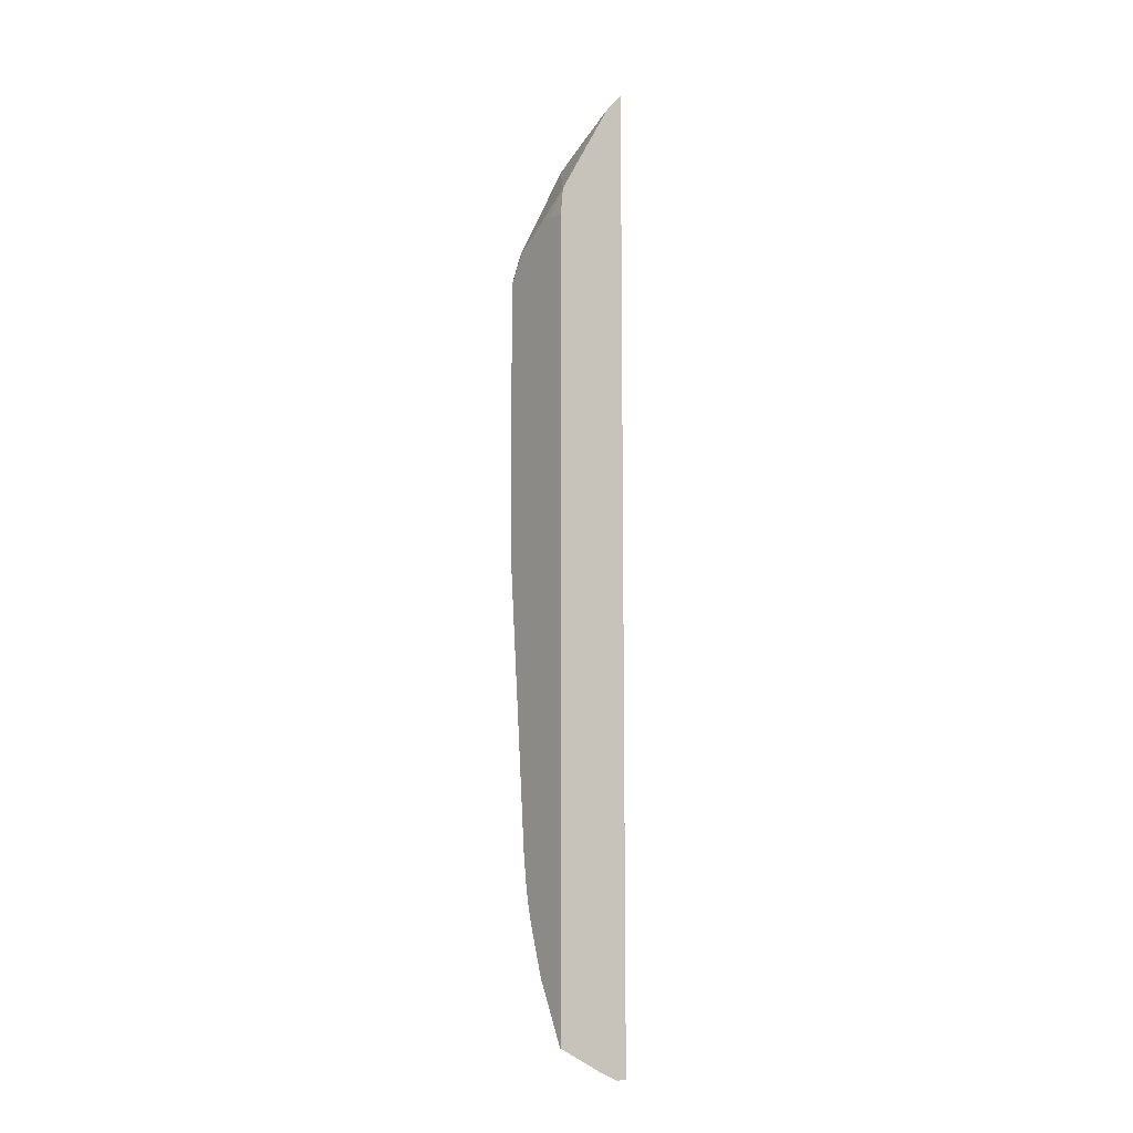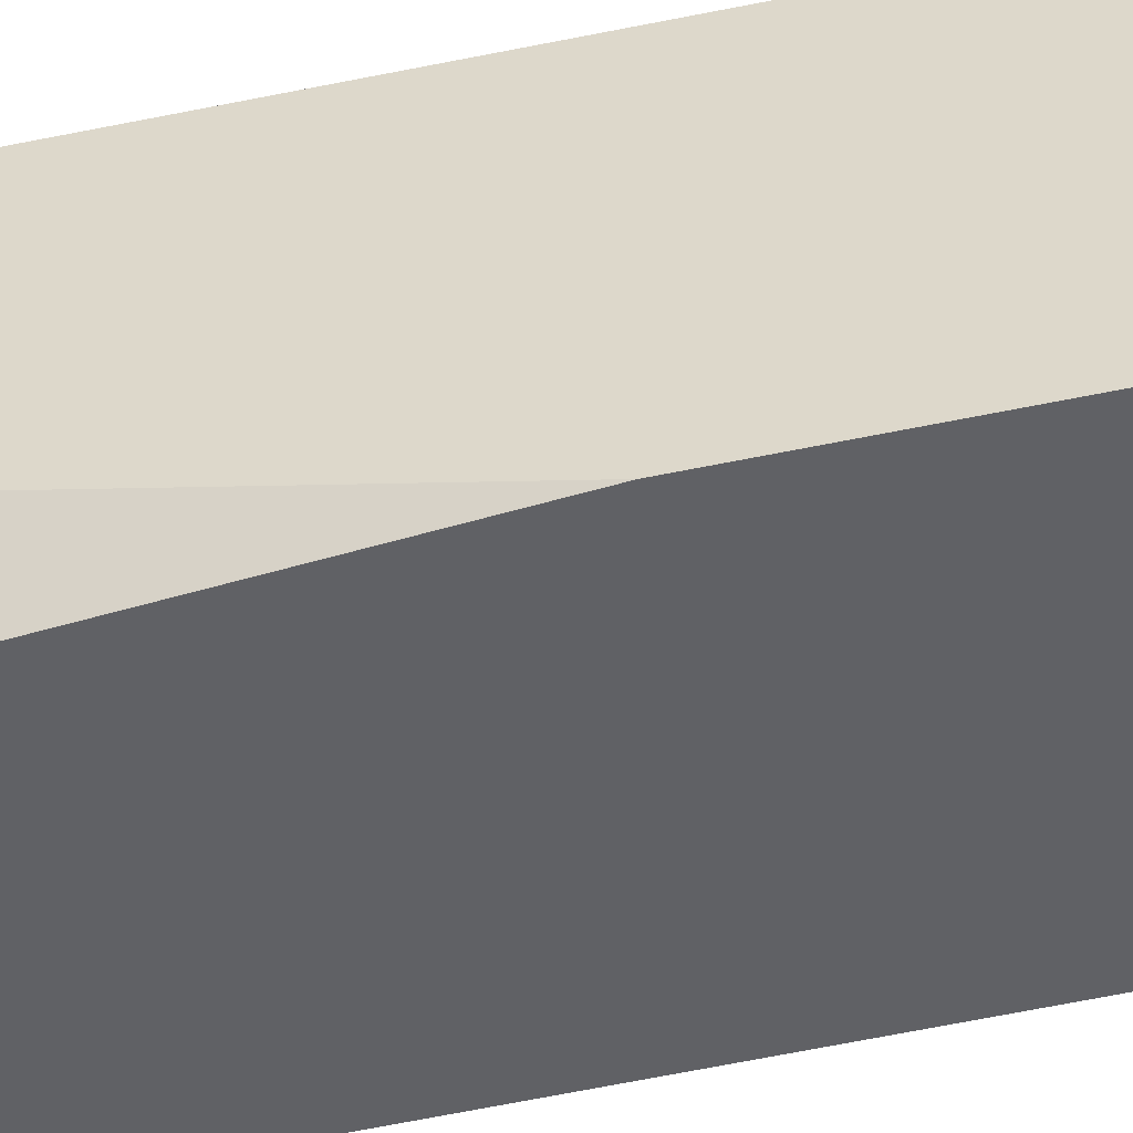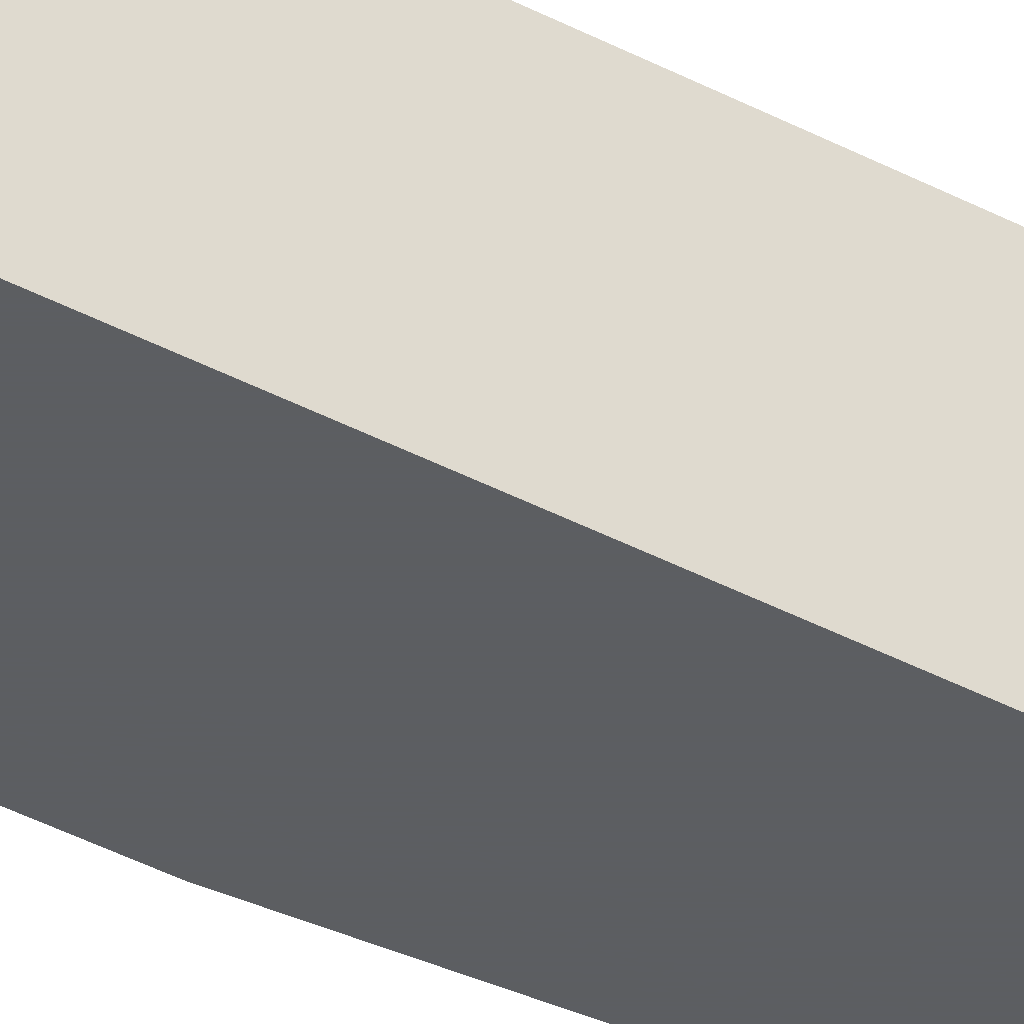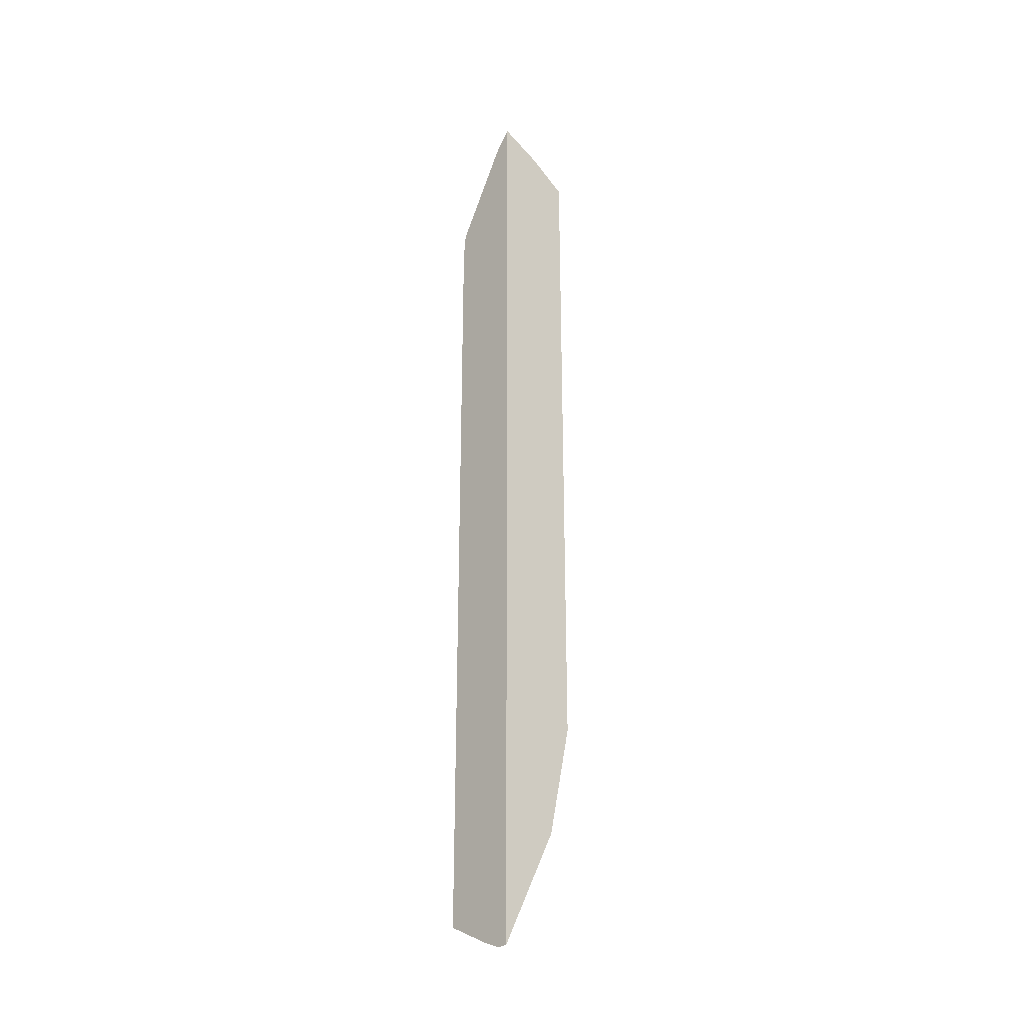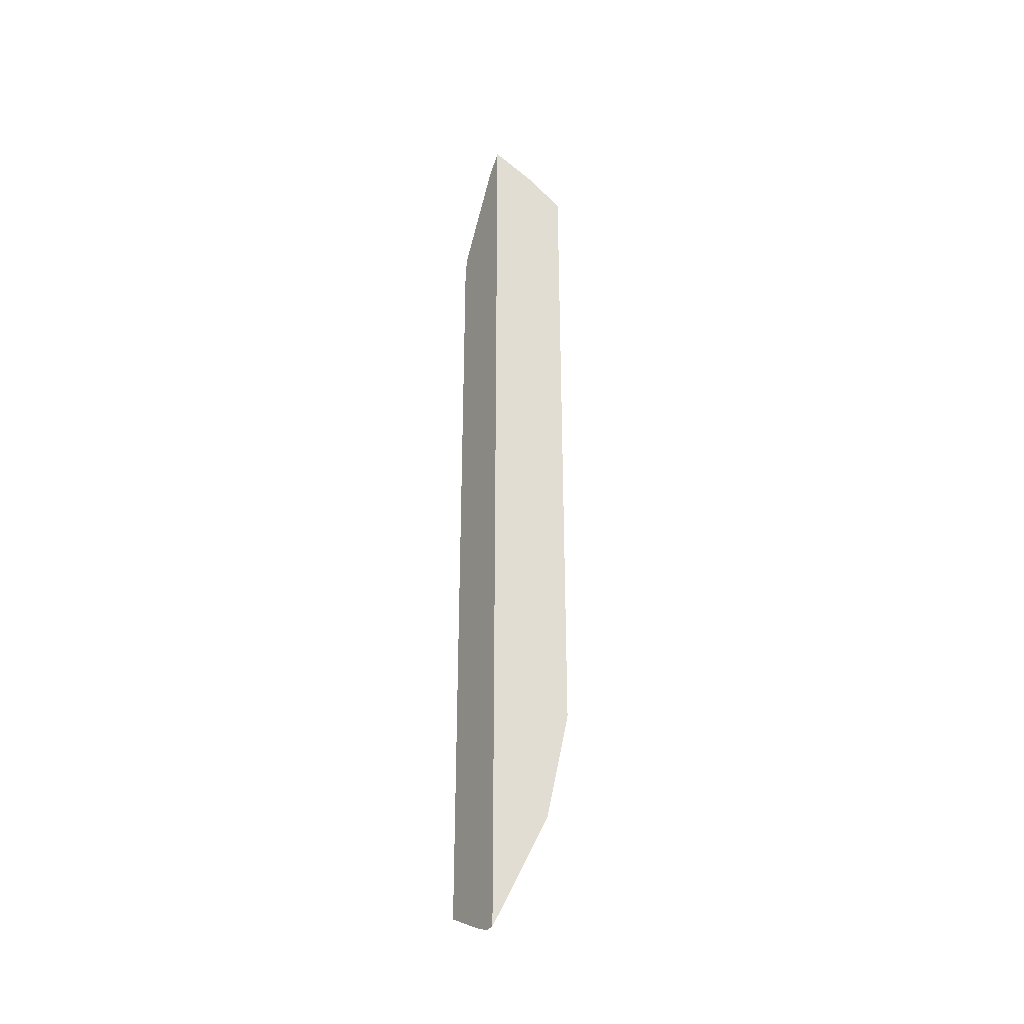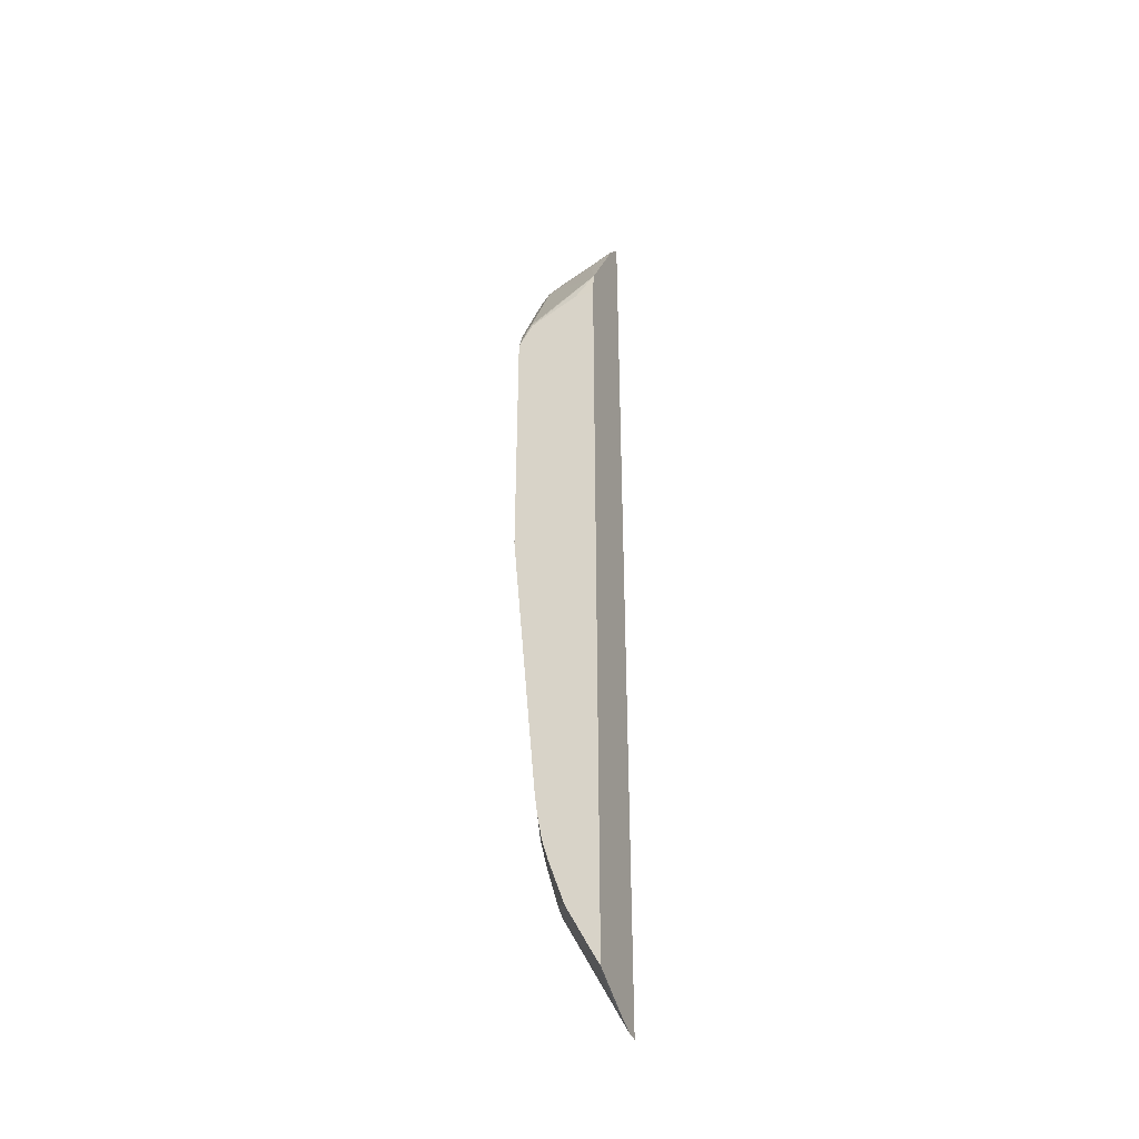
<metadata>
{"format":"obj","ext":"obj","renderer":"f3d","projection":"perspective","resolution":1024,"background":"white","views":[{"elev":-10.7,"azim":54.4,"up":"+Z"},{"elev":-48.2,"azim":-76.1,"up":"+Y"},{"elev":-37.4,"azim":55.1,"up":"+Y"},{"elev":-28.9,"azim":136.7,"up":"+Z"},{"elev":-33.8,"azim":149.4,"up":"+Z"},{"elev":-39.6,"azim":22.5,"up":"+Z"}]}
</metadata>
<code>
v -0.4891 -0.1397 0.7515
v -0.4891 -0.154 0.7279
v -0.4783 -0.1594 0.7333
v -0.4712 -0.1523 0.7475
v -0.454 -0.1397 0.7728
v -0.4891 -0.1397 0.539
v -0.4891 -0.1965 0.6429
v -0.4358 -0.1594 0.7545
v -0.4535 -0.1559 0.7511
v -0.4783 -0.2019 0.6483
v -0.4166 -0.2009 0.6898
v -0.4166 -0.1547 0.7711
v -0.4287 -0.1523 0.7687
v -0.4166 -0.1397 0.789
v -0.4891 -0.1434 0.526
v -0.4889 -0.1397 0.1609
v -0.4891 -0.2031 0.6248
v -0.476 -0.2031 0.646
v -0.4335 -0.2031 0.6673
v -0.4166 -0.2031 0.6673
v -0.4166 -0.1397 -0.03816
v -0.4891 -0.1859 0.4197
v -0.4676 -0.1397 0.06379
v -0.4676 -0.1488 0.06379
v -0.4676 -0.1913 0.1063
v -0.4889 -0.1488 0.1701
v -0.4891 -0.2031 0.391
v -0.4166 -0.2031 -0.01184
v -0.4166 -0.1488 -0.03816
v -0.4181 -0.1397 -0.0354
v -0.4646 -0.1397 0.05771
v -0.4623 -0.1701 0.06111
v -0.4393 -0.1488 0.007107
v -0.4618 -0.2031 0.1005
v -0.4647 -0.2031 0.1166
v -0.4676 -0.2031 0.1393
v -0.4623 -0.1913 0.08241
v -0.4609 -0.2031 0.09634
v -0.419 -0.2031 -0.007792
v -0.4198 -0.1701 -0.0239
v -0.4166 -0.1764 -0.02544
v -0.4166 -0.1637 -0.03184
v -0.4181 -0.1488 -0.0354
v -0.4393 -0.1397 0.007107
v -0.4504 -0.1397 0.02937
v -0.4411 -0.1701 0.0186
v -0.4403 -0.2031 0.03472
v -0.4435 -0.2031 0.04111
v -0.457 -0.2019 0.07974
v -0.4565 -0.2031 0.08063
f 21 29 43
f 21 43 30
f 23 31 24
f 24 32 25
f 24 46 32
f 24 45 33
f 24 33 46
f 17 19 18
f 24 31 45
f 17 20 19
f 17 36 35
f 17 39 28
f 17 47 39
f 17 48 47
f 17 50 48
f 17 38 50
f 17 34 38
f 17 35 34
f 17 27 36
f 25 34 35
f 17 28 20
f 25 35 36
f 39 46 40
f 25 32 37
f 16 27 22
f 40 46 43
f 40 42 41
f 39 47 46
f 38 49 50
f 37 49 38
f 37 48 49
f 33 43 46
f 33 45 44
f 32 48 37
f 32 47 48
f 32 46 47
f 48 50 49
f 30 43 33
f 29 40 43
f 29 42 40
f 28 40 41
f 28 39 40
f 26 36 27
f 25 38 34
f 25 37 38
f 25 36 26
f 16 26 27
f 30 33 44
f 16 24 25
f 3 9 4
f 3 8 9
f 2 7 3
f 1 7 2
f 1 17 7
f 1 27 17
f 1 22 27
f 1 15 22
f 1 6 15
f 1 16 6
f 1 23 16
f 1 31 23
f 1 45 31
f 1 44 45
f 1 21 30
f 1 14 21
f 1 5 14
f 1 4 5
f 1 3 4
f 1 2 3
f 16 25 26
f 3 7 10
f 3 10 11
f 1 30 44
f 4 9 12
f 3 11 8
f 15 16 22
f 11 14 12
f 11 21 14
f 11 42 29
f 11 41 42
f 11 28 41
f 11 20 28
f 11 19 20
f 11 18 19
f 11 29 21
f 10 17 18
f 4 12 13
f 10 18 11
f 4 13 5
f 5 13 12
f 5 12 14
f 16 23 24
f 6 16 15
f 7 17 10
f 8 12 9
f 8 11 12

</code>
